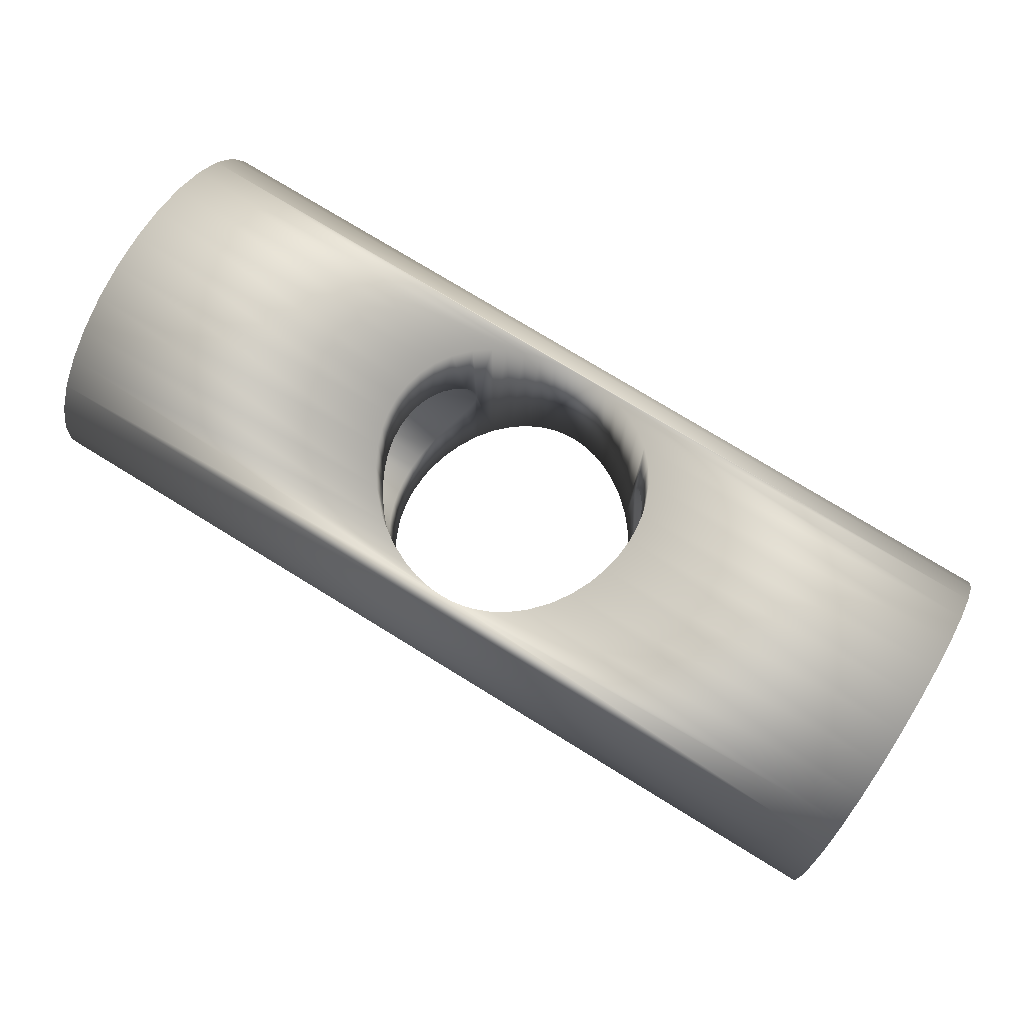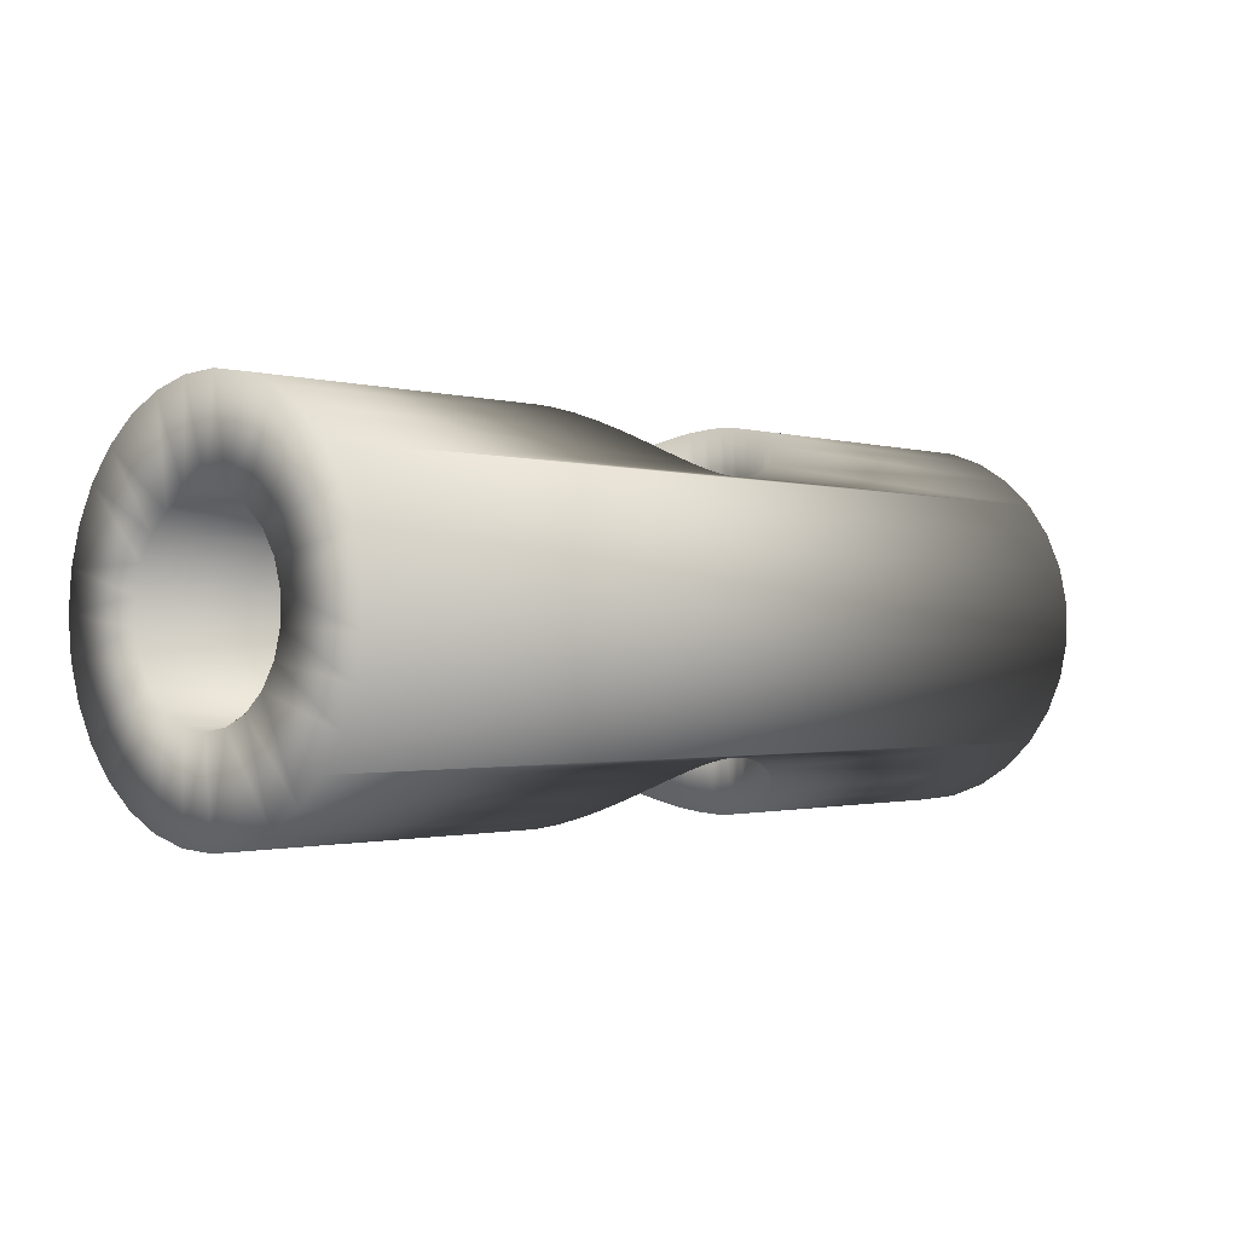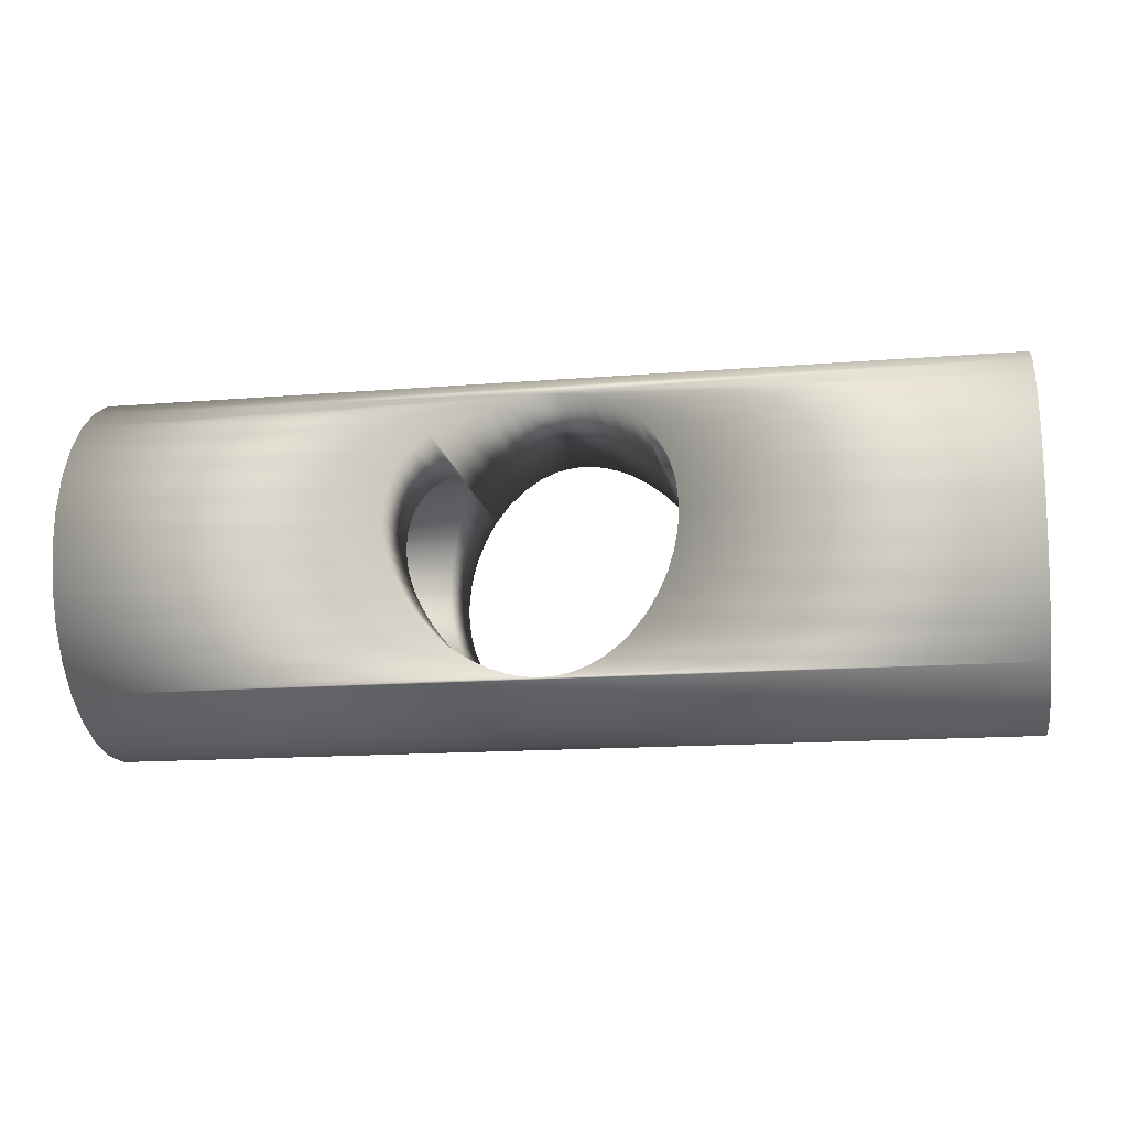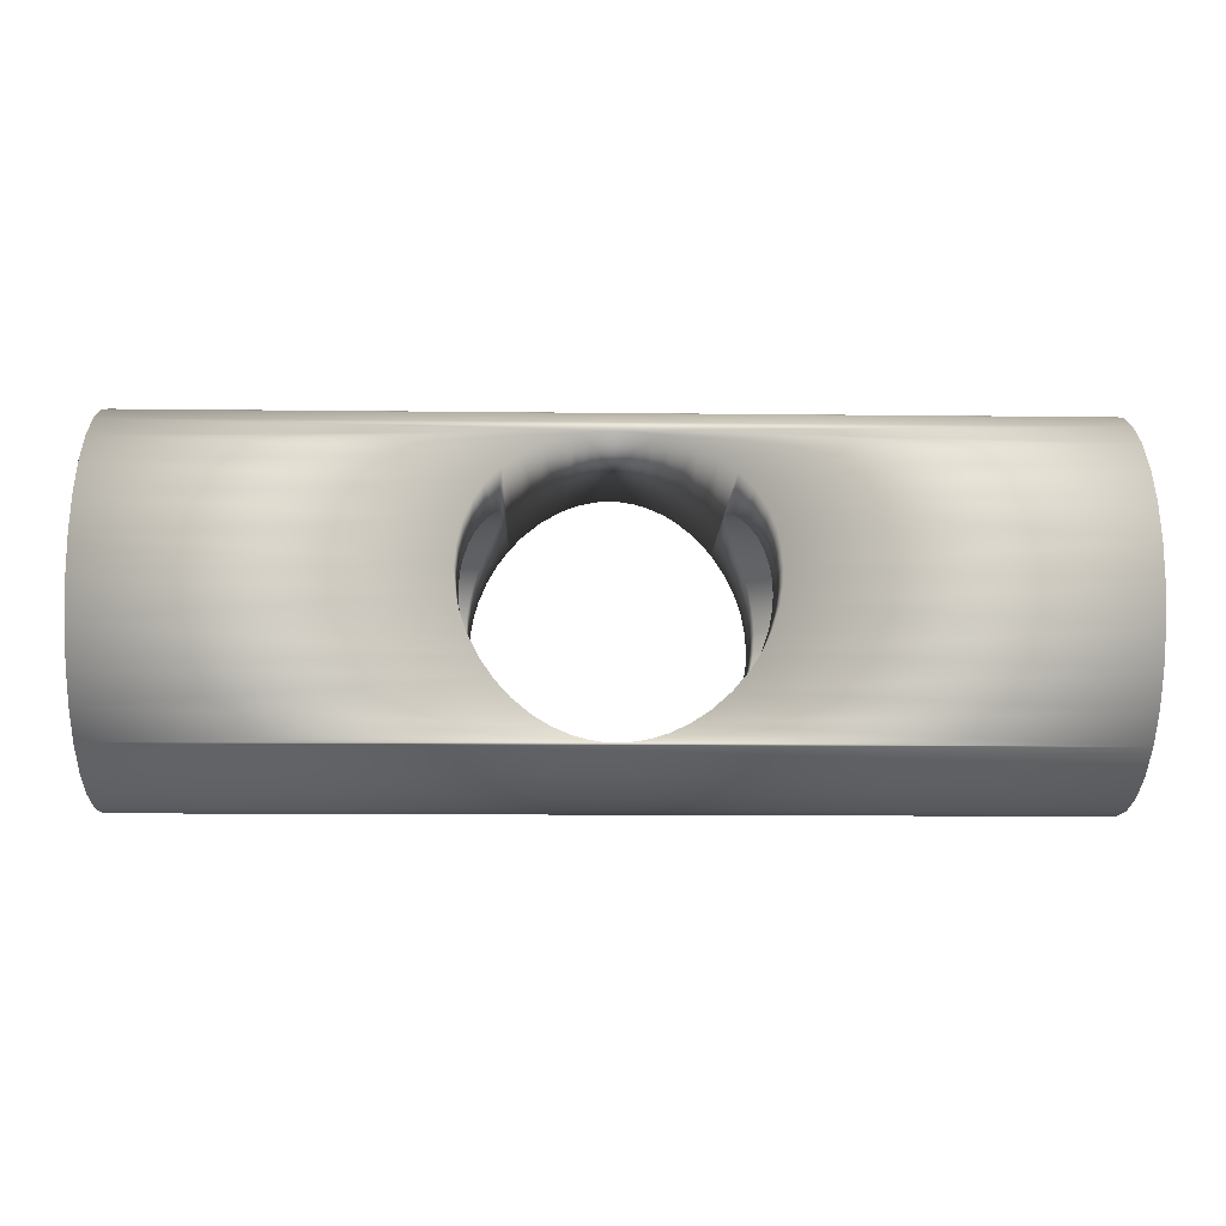
<metadata>
{"format":"obj","ext":"obj","renderer":"f3d","projection":"perspective","resolution":1024,"background":"white","views":[{"elev":76.4,"azim":31.5,"up":"+Y"},{"elev":-1.1,"azim":133.1,"up":"+Y"},{"elev":-14.3,"azim":-169.8,"up":"+Z"},{"elev":-11.9,"azim":-1.6,"up":"+Z"}]}
</metadata>
<code>
v  -15 0.0033 0.3636
v  -15 0 -0
v  -15 10 -0
v  -14.87 10.19 1.943
v  -14.81 0.1399 2.361
v  -14.64 10.55 3.261
v  -14.31 0.5106 4.49
v  -14.16 11.3 4.939
v  -13.37 1.188 6.792
v  -12.84 13.68 7.749
v  -12.35 1.899 8.506
v  -11.77 16.32 9.299
v  -10.83 2.903 10.38
v  -9.386 36.22 11.7
v  -8.959 4.023 12.03
v  -7.339 35.13 13.08
v  -7.046 5.012 13.24
v  -5.151 34.2 14.09
v  -5.342 5.733 14.02
v  -3.909 6.206 14.48
v  -3.49 33.68 14.59
v  -2.695 6.5 14.76
v  -1.59 33.32 14.92
v  -1.567 6.679 14.92
v  -0.8541 33.26 14.98
v  -0.2084 6.77 15
v  0.3429 33.23 15
v  0.838 6.745 14.98
v  1.335 33.3 14.94
v  1.885 6.638 14.88
v  2.645 33.49 14.76
v  3.332 6.358 14.63
v  3.997 33.82 14.46
v  5.22 5.779 14.06
v  5.684 34.4 13.88
v  7.462 4.812 13.01
v  9.086 36.05 11.93
v  9.554 3.682 11.56
v  11.05 37.24 10.14
v  11.24 2.642 9.934
v  11.99 15.66 9.008
v  12.72 1.65 7.954
v  13 13.36 7.479
v  13.8 0.8821 5.874
v  14.28 11.11 4.585
v  14.48 0.3875 3.918
v  14.7 10.45 2.97
v  14.78 0.1632 2.55
v  14.87 10.19 1.94
v  14.99 0.0038 0.3906
v  15 10 -0.248
v  14.95 0.035 -1.183
v  14.92 10.11 -1.503
v  14.68 0.2402 -3.091
v  14.49 10.79 -3.889
v  14.04 0.7076 -5.273
v  13.51 12.41 -6.511
v  12.99 1.457 -7.494
v  12.81 13.76 -7.811
v  12 2.139 -8.998
v  11.31 18.29 -9.852
v  10.43 3.155 -10.78
v  9.089 36.05 -11.93
v  8.548 4.25 -12.33
v  7.078 35 -13.22
v  6.65 5.194 -13.45
v  5.171 34.2 -14.08
v  4.808 5.925 -14.21
v  3.336 33.64 -14.62
v  3.39 6.344 -14.61
v  2.025 6.617 -14.86
v  1.741 33.34 -14.9
v  0.8835 6.742 -14.97
v  0.5275 33.24 -14.99
v  0 6.771 -15
v  -0.7341 33.25 -14.98
v  -1.386 6.699 -14.94
v  -1.783 33.35 -14.89
v  -2.676 6.503 -14.76
v  -3.326 33.64 -14.63
v  -4.122 6.144 -14.42
v  -5.004 34.14 -14.14
v  -6.129 5.42 -13.69
v  -6.689 34.82 -13.43
v  -7.902 4.591 -12.75
v  -8.4 35.67 -12.43
v  -9.808 3.532 -11.35
v  -11.2 19.33 -9.977
v  -11.37 2.556 -9.782
v  -12.21 15.09 -8.709
v  -12.8 1.595 -7.826
v  -13.57 12.32 -6.402
v  -13.85 0.8484 -5.763
v  -14.16 11.3 -4.939
v  -14.51 0.365 -3.803
v  -14.64 10.55 -3.261
v  -14.83 0.1287 -2.265
v  -14.99 10.01 -0.5243
v  -14.87 10.19 -1.943
v  -12.84 13.68 -7.749
v  -11.77 16.32 -9.299
v  -11.47 17.46 -9.672
v  -11.3 18.37 -9.866
v  -11.19 20.49 -9.988
v  -11.28 37.38 -9.892
v  -11.34 21.9 -9.817
v  -11.6 23.09 -9.512
v  -12.03 24.43 -8.965
v  -12.71 38.34 -7.967
v  -12.78 26.2 -7.849
v  -13.5 27.56 -6.544
v  -13.72 39.06 -6.052
v  -14.14 28.65 -5.02
v  -14.42 39.57 -4.121
v  -14.58 29.36 -3.512
v  -14.85 39.89 -2.121
v  -14.88 29.82 -1.871
v  -14.99 40 -0.4008
v  -15 30 -0
v  -15 40 -0
v  -9.654 36.38 -11.48
v  10.79 37.07 -10.42
v  11.62 23.18 -9.48
v  12.31 38.07 -8.565
v  13.08 26.79 -7.346
v  13.43 38.85 -6.673
v  13.83 28.14 -5.806
v  14.23 39.43 -4.743
v  14.35 28.99 -4.374
v  14.7 39.78 -2.985
v  14.75 29.62 -2.736
v  14.92 39.94 -1.504
v  15 30 -0.0202
v  15 40 0.1611
v  14.91 29.87 1.603
v  14.85 39.89 2.093
v  14.65 29.47 3.22
v  14.4 39.55 4.206
v  14.31 28.94 4.484
v  13.68 39.03 6.15
v  13.15 26.93 7.214
v  12.58 38.25 8.177
v  11.84 23.91 9.205
v  7.189 35.06 13.16
v  -10.7 37.02 10.51
v  -11.34 21.9 9.817
v  -11.96 37.84 9.05
v  -12.78 26.2 7.849
v  -13.12 38.63 7.262
v  -13.5 27.56 6.544
v  -14.06 39.3 5.239
v  -14.14 28.65 5.02
v  -14.59 39.69 3.482
v  -14.88 29.82 1.871
v  -14.9 39.93 1.713
v  -14.58 29.36 3.512
v  -12.03 24.43 8.965
v  -11.6 23.09 9.512
v  -11.19 20.49 9.988
v  -11.2 19.33 9.977
v  -11.3 18.37 9.866
v  -11.47 17.46 9.672
v  -12.21 15.09 8.709
v  -13.57 12.32 6.402
v  -14.99 10.01 0.5243
v  15 30 -0
v  14.9 29.86 -1.696
v  12.54 25.67 -8.238
v  11.98 24.31 -9.024
v  11.37 22.06 -9.786
v  11.23 21.01 -9.948
v  11.18 20.25 -9.997
v  11.2 19.39 -9.981
v  11.58 16.99 -9.535
v  12.08 15.43 -8.893
v  14.06 11.47 -5.213
v  14.71 10.45 -2.959
v  14.97 10.05 0.9997
v  13.76 11.98 5.98
v  12.48 14.45 8.318
v  11.62 16.85 9.49
v  11.36 17.97 9.791
v  11.22 19.09 9.959
v  11.18 20.12 9.999
v  11.25 21.27 9.918
v  11.46 22.53 9.674
v  12.42 25.42 8.405
v  13.75 28.01 5.992
v  -50 15.97 19.59
v  -50 20 20
v  -50 18.58 9.898
v  -50 24.03 19.59
v  -50 21.42 9.898
v  -50 27.89 18.38
v  -50 24.15 9.096
v  -50 31.43 16.42
v  -50 34.5 13.78
v  -50 26.55 7.558
v  -50 36.97 10.58
v  -50 28.41 5.406
v  -50 38.76 6.946
v  -50 39.77 3.029
v  -50 29.59 2.817
v  -50 39.97 -1.013
v  -50 30 -0
v  -50 39.36 -5.013
v  -50 29.59 -2.817
v  -50 37.96 -8.808
v  -50 35.82 -12.24
v  -50 28.41 -5.406
v  -50 33.03 -15.18
v  -50 26.55 -7.558
v  -50 29.71 -17.49
v  -50 25.99 -19.08
v  -50 24.15 -9.096
v  -50 22.02 -19.9
v  -50 21.42 -9.898
v  -50 17.98 -19.9
v  -50 18.58 -9.898
v  -50 14.01 -19.08
v  -50 10.29 -17.49
v  -50 15.85 -9.096
v  -50 6.973 -15.18
v  -50 13.45 -7.558
v  -50 4.184 -12.24
v  -50 2.044 -8.808
v  -50 11.59 -5.406
v  -50 0.6385 -5.013
v  -50 10.41 -2.817
v  -50 0.0257 -1.013
v  -50 0.2306 3.029
v  -50 10 -0
v  -50 1.245 6.946
v  -50 10.41 2.817
v  -50 3.027 10.58
v  -50 11.59 5.406
v  -50 5.504 13.78
v  -50 8.575 16.42
v  -50 13.45 7.558
v  -50 12.11 18.38
v  -50 15.85 9.096
v  50 24.03 19.59
v  50 20 20
v  50 21.42 9.898
v  50 15.97 19.59
v  50 18.58 9.898
v  50 12.11 18.38
v  50 15.85 9.096
v  50 8.575 16.42
v  50 5.504 13.78
v  50 13.45 7.558
v  50 3.027 10.58
v  50 11.59 5.406
v  50 1.245 6.946
v  50 0.2306 3.029
v  50 10.41 2.817
v  50 0.0257 -1.013
v  50 10 -0
v  50 0.6385 -5.013
v  50 10.41 -2.817
v  50 2.044 -8.808
v  50 4.184 -12.24
v  50 11.59 -5.406
v  50 6.973 -15.18
v  50 13.45 -7.558
v  50 10.29 -17.49
v  50 14.01 -19.08
v  50 15.85 -9.096
v  50 17.98 -19.9
v  50 18.58 -9.898
v  50 22.02 -19.9
v  50 21.42 -9.898
v  50 25.99 -19.08
v  50 29.71 -17.49
v  50 24.15 -9.096
v  50 33.03 -15.18
v  50 26.55 -7.558
v  50 35.82 -12.24
v  50 37.96 -8.808
v  50 28.41 -5.406
v  50 39.36 -5.013
v  50 29.59 -2.817
v  50 39.97 -1.013
v  50 39.77 3.029
v  50 30 -0
v  50 38.76 6.946
v  50 29.59 2.817
v  50 36.97 10.58
v  50 28.41 5.406
v  50 34.5 13.78
v  50 31.43 16.42
v  50 26.55 7.558
v  50 27.89 18.38
v  50 24.15 9.096
o
g
f 1 2 3
f 4 5 1
f 6 7 5
f 8 9 7
f 10 11 9
f 12 13 11
f 14 15 13
f 16 17 15
f 18 19 17
f 18 20 19
f 21 22 20
f 23 24 22
f 25 26 24
f 27 28 26
f 29 30 28
f 31 32 30
f 33 34 32
f 35 36 34
f 37 38 36
f 39 40 38
f 41 42 40
f 43 44 42
f 45 46 44
f 47 48 46
f 49 50 48
f 51 52 50
f 53 54 52
f 55 56 54
f 57 58 56
f 59 60 58
f 61 62 60
f 63 64 62
f 65 66 64
f 67 68 66
f 69 70 68
f 69 71 70
f 72 73 71
f 74 75 73
f 76 77 75
f 78 79 77
f 80 81 79
f 82 83 81
f 84 85 83
f 86 87 85
f 88 89 87
f 90 91 89
f 92 93 91
f 94 95 93
f 96 97 95
f 98 2 97
f 98 3 2
f 97 99 98
f 97 96 99
f 95 94 96
f 93 92 94
f 91 100 92
f 91 90 100
f 89 101 90
f 89 102 101
f 89 103 102
f 89 88 103
f 87 104 88
f 105 106 104
f 105 107 106
f 105 108 107
f 109 110 108
f 109 111 110
f 112 113 111
f 114 115 113
f 116 117 115
f 118 119 117
f 118 120 119
f 117 116 118
f 115 114 116
f 113 112 114
f 111 109 112
f 108 105 109
f 104 121 105
f 87 86 121
f 85 84 86
f 83 82 84
f 81 80 82
f 79 78 80
f 77 76 78
f 75 74 76
f 73 72 74
f 71 69 72
f 68 67 69
f 66 65 67
f 64 63 65
f 62 122 63
f 123 124 122
f 125 126 124
f 127 128 126
f 129 130 128
f 131 132 130
f 133 134 132
f 135 136 134
f 137 138 136
f 139 140 138
f 141 142 140
f 143 39 142
f 38 37 39
f 36 144 37
f 36 35 144
f 34 33 35
f 32 31 33
f 30 29 31
f 28 27 29
f 26 25 27
f 24 23 25
f 22 21 23
f 20 18 21
f 17 16 18
f 15 14 16
f 13 145 14
f 146 147 145
f 148 149 147
f 150 151 149
f 152 153 151
f 154 155 153
f 119 120 155
f 155 154 119
f 153 156 154
f 153 152 156
f 151 150 152
f 149 148 150
f 147 157 148
f 147 158 157
f 147 146 158
f 145 159 146
f 13 160 159
f 13 161 160
f 13 162 161
f 13 12 162
f 11 163 12
f 11 10 163
f 9 164 10
f 9 8 164
f 7 6 8
f 5 4 6
f 1 165 4
f 1 3 165
f 134 133 166
f 132 167 133
f 132 131 167
f 130 129 131
f 128 127 129
f 126 125 127
f 124 168 125
f 124 169 168
f 124 123 169
f 122 170 123
f 122 171 170
f 122 172 171
f 62 173 172
f 62 61 173
f 60 174 61
f 60 175 174
f 60 59 175
f 58 57 59
f 56 176 57
f 56 55 176
f 54 177 55
f 54 53 177
f 52 51 53
f 50 178 51
f 50 49 178
f 48 47 49
f 46 45 47
f 44 179 45
f 44 43 179
f 42 180 43
f 42 41 180
f 40 181 41
f 40 182 181
f 40 183 182
f 40 184 183
f 39 185 184
f 39 186 185
f 39 143 186
f 142 187 143
f 142 141 187
f 140 188 141
f 140 139 188
f 138 137 139
f 136 135 137
f 134 166 135
f 184 40 39
f 121 104 87
f 172 122 62
f 159 145 13
f 189 190 191
f 190 192 193
f 192 194 195
f 194 196 195
f 196 197 198
f 197 199 200
f 199 201 200
f 201 202 203
f 202 204 205
f 204 206 207
f 206 208 207
f 208 209 210
f 209 211 212
f 211 213 212
f 213 214 215
f 214 216 217
f 216 218 219
f 218 220 219
f 220 221 222
f 221 223 224
f 223 225 224
f 225 226 227
f 226 228 229
f 228 230 229
f 230 231 232
f 231 233 234
f 233 235 236
f 235 237 236
f 237 238 239
f 238 240 241
f 240 189 241
f 207 205 204
f 205 203 202
f 203 200 201
f 200 198 197
f 198 195 196
f 195 193 192
f 193 191 190
f 191 241 189
f 241 239 238
f 239 236 237
f 236 234 233
f 234 232 231
f 232 229 230
f 229 227 226
f 227 224 225
f 224 222 221
f 222 219 220
f 219 217 216
f 217 215 214
f 215 212 213
f 212 210 209
f 210 207 208
f 242 243 244
f 243 245 246
f 245 247 248
f 247 249 248
f 249 250 251
f 250 252 253
f 252 254 253
f 254 255 256
f 255 257 258
f 257 259 260
f 259 261 260
f 261 262 263
f 262 264 265
f 264 266 265
f 266 267 268
f 267 269 270
f 269 271 272
f 271 273 272
f 273 274 275
f 274 276 277
f 276 278 277
f 278 279 280
f 279 281 282
f 281 283 282
f 283 284 285
f 284 286 287
f 286 288 289
f 288 290 289
f 290 291 292
f 291 293 294
f 293 242 294
f 287 285 284
f 285 282 283
f 282 280 279
f 280 277 278
f 277 275 274
f 275 272 273
f 272 270 269
f 270 268 267
f 268 265 266
f 265 263 262
f 263 260 261
f 260 258 257
f 258 256 255
f 256 253 254
f 253 251 250
f 251 248 249
f 248 246 245
f 246 244 243
f 244 294 242
f 294 292 291
f 292 289 290
f 289 287 286
f 135 166 285
f 287 137 135
f 287 139 137
f 289 188 139
f 292 141 188
f 292 187 141
f 294 143 187
f 294 186 143
f 244 185 186
f 244 184 185
f 246 183 184
f 246 182 183
f 246 181 182
f 248 41 181
f 248 180 41
f 251 43 180
f 251 179 43
f 253 45 179
f 256 47 45
f 256 49 47
f 256 178 49
f 258 51 178
f 258 53 51
f 260 177 53
f 260 55 177
f 263 176 55
f 263 57 176
f 265 59 57
f 265 175 59
f 268 174 175
f 270 61 174
f 270 173 61
f 270 172 173
f 272 171 172
f 272 170 171
f 272 123 170
f 275 169 123
f 275 168 169
f 277 125 168
f 277 127 125
f 280 129 127
f 282 131 129
f 282 167 131
f 285 133 167
f 285 166 133
f 167 282 285
f 129 280 282
f 127 277 280
f 168 275 277
f 123 272 275
f 172 270 272
f 174 268 270
f 175 265 268
f 57 263 265
f 55 260 263
f 53 258 260
f 178 256 258
f 45 253 256
f 179 251 253
f 180 248 251
f 181 246 248
f 184 244 246
f 186 294 244
f 187 292 294
f 188 289 292
f 139 287 289
f 135 285 287
f 117 119 205
f 207 115 117
f 210 113 115
f 210 111 113
f 212 110 111
f 215 108 110
f 215 107 108
f 217 106 107
f 217 104 106
f 219 88 104
f 219 103 88
f 219 102 103
f 222 101 102
f 222 90 101
f 224 100 90
f 224 92 100
f 227 94 92
f 229 96 94
f 229 99 96
f 232 98 99
f 232 3 98
f 232 165 3
f 232 4 165
f 234 6 4
f 234 8 6
f 236 164 8
f 239 10 164
f 239 163 10
f 241 12 163
f 241 162 12
f 191 161 162
f 191 160 161
f 191 159 160
f 193 146 159
f 193 158 146
f 195 157 158
f 195 148 157
f 198 150 148
f 200 152 150
f 200 156 152
f 203 154 156
f 205 119 154
f 154 203 205
f 156 200 203
f 150 198 200
f 148 195 198
f 158 193 195
f 159 191 193
f 162 241 191
f 163 239 241
f 164 236 239
f 8 234 236
f 4 232 234
f 99 229 232
f 94 227 229
f 92 224 227
f 90 222 224
f 102 219 222
f 104 217 219
f 107 215 217
f 110 212 215
f 111 210 212
f 115 207 210
f 117 205 207
f 192 190 243
f 243 242 192
f 242 293 192
f 293 291 194
f 291 290 29
f 290 288 37
f 288 286 142
f 286 284 138
f 284 283 134
f 283 281 130
f 281 279 126
f 279 278 122
f 278 276 67
f 276 274 211
f 274 273 213
f 273 271 216
f 271 269 218
f 269 267 220
f 267 266 220
f 266 264 221
f 264 262 66
f 262 261 62
f 261 259 58
f 259 257 54
f 257 255 50
f 255 254 44
f 254 252 42
f 252 250 38
f 250 249 28
f 249 247 238
f 247 245 240
f 245 243 190
f 190 189 245
f 189 240 245
f 240 238 247
f 238 237 24
f 237 235 15
f 235 233 11
f 233 231 7
f 231 230 1
f 230 228 97
f 228 226 91
f 226 225 89
f 225 223 83
f 223 221 264
f 221 220 266
f 220 218 269
f 218 216 271
f 216 214 273
f 214 213 273
f 213 211 274
f 211 209 84
f 209 208 105
f 208 206 112
f 206 204 116
f 204 202 155
f 202 201 151
f 201 199 147
f 199 197 14
f 197 196 25
f 196 194 291
f 194 192 293
f 97 2 230
f 2 1 230
f 1 5 231
f 5 7 231
f 7 9 233
f 9 11 233
f 11 13 235
f 13 15 235
f 15 17 237
f 17 19 237
f 19 20 237
f 20 22 237
f 22 24 237
f 24 26 238
f 26 28 249
f 28 30 250
f 30 32 250
f 32 34 250
f 34 36 250
f 36 38 250
f 38 40 252
f 40 42 252
f 42 44 254
f 44 46 255
f 46 48 255
f 48 50 255
f 50 52 257
f 52 54 257
f 54 56 259
f 56 58 259
f 58 60 261
f 60 62 261
f 62 64 262
f 64 66 262
f 66 68 264
f 68 70 264
f 70 71 264
f 71 73 264
f 73 75 264
f 75 77 223
f 77 79 223
f 79 81 223
f 81 83 223
f 83 85 225
f 85 87 225
f 87 89 225
f 89 91 226
f 91 93 228
f 93 95 228
f 95 97 228
f 155 120 204
f 120 118 204
f 118 116 204
f 116 114 206
f 114 112 206
f 112 109 208
f 109 105 208
f 105 121 209
f 121 86 209
f 86 84 209
f 84 82 211
f 82 80 211
f 80 78 211
f 78 76 211
f 76 74 211
f 74 72 276
f 72 69 276
f 69 67 276
f 67 65 278
f 65 63 278
f 63 122 278
f 122 124 279
f 124 126 279
f 126 128 281
f 128 130 281
f 130 132 283
f 132 134 283
f 134 136 284
f 136 138 284
f 138 140 286
f 140 142 286
f 142 39 288
f 39 37 288
f 37 144 290
f 144 35 290
f 35 33 290
f 33 31 290
f 31 29 290
f 29 27 291
f 27 25 196
f 25 23 197
f 23 21 197
f 21 18 197
f 18 16 197
f 16 14 197
f 14 145 199
f 145 147 199
f 147 149 201
f 149 151 201
f 151 153 202
f 153 155 202
f 276 211 74
f 249 238 26
f 223 264 75
f 196 291 27

</code>
